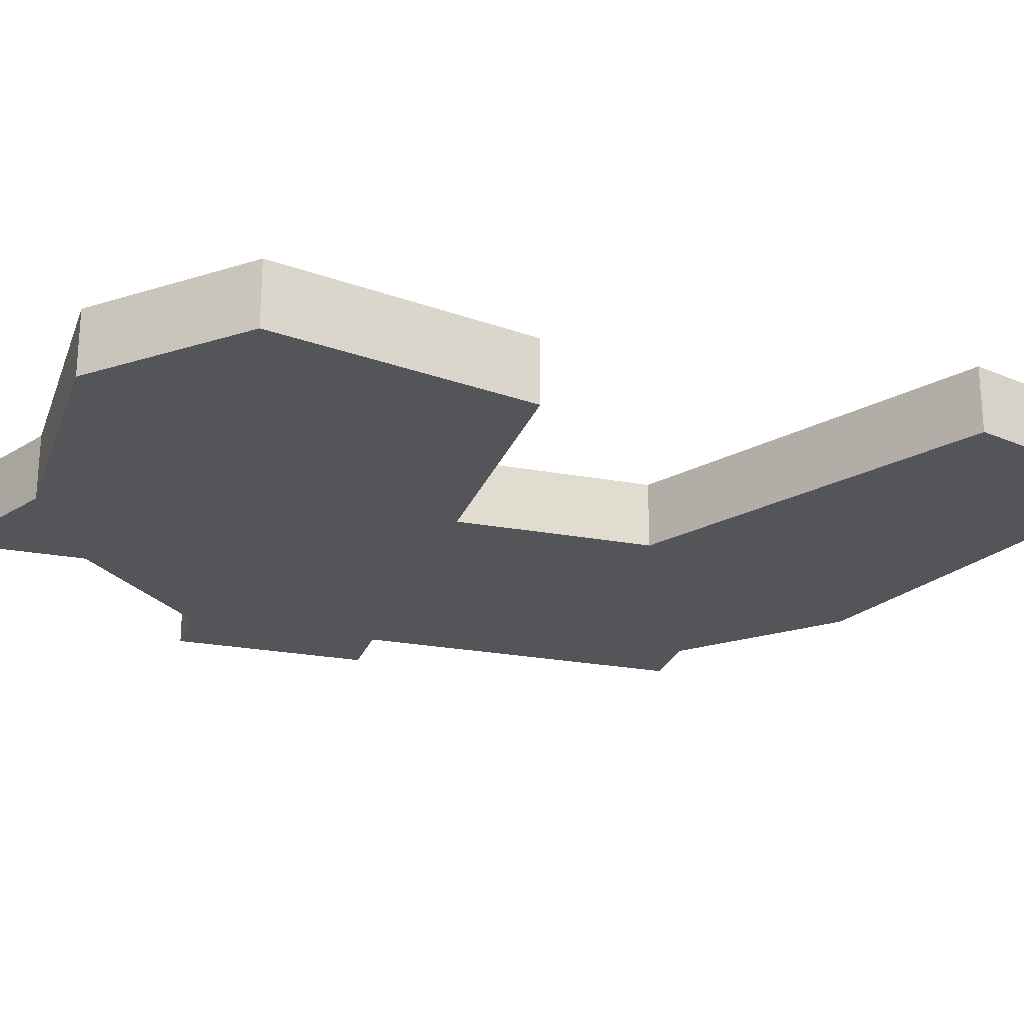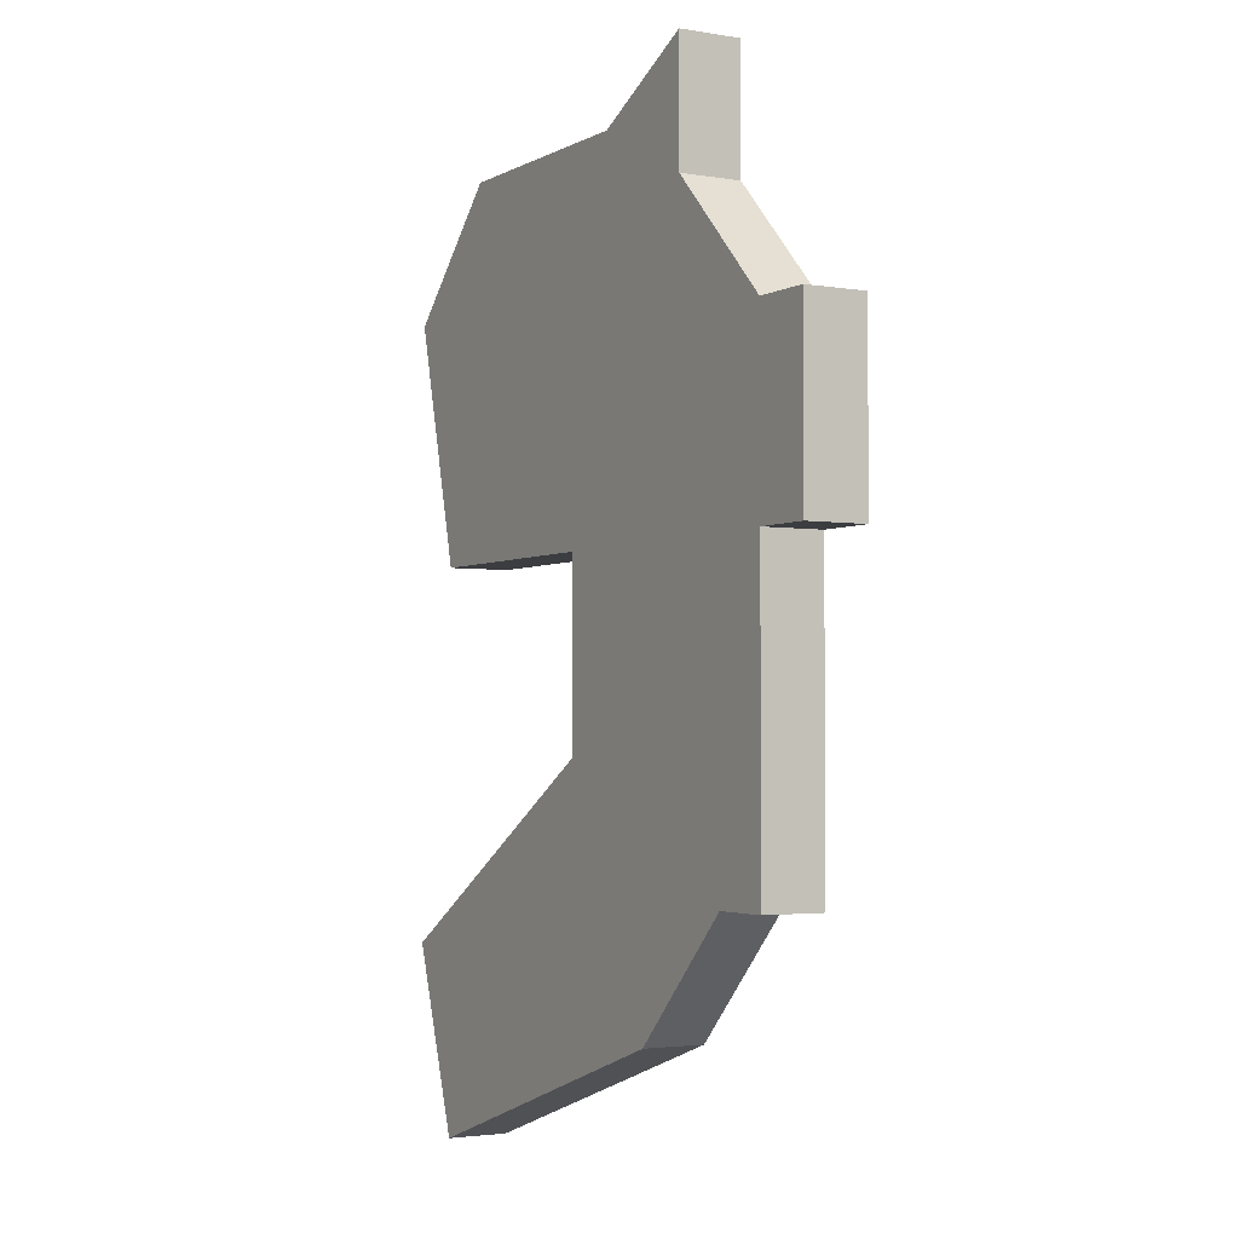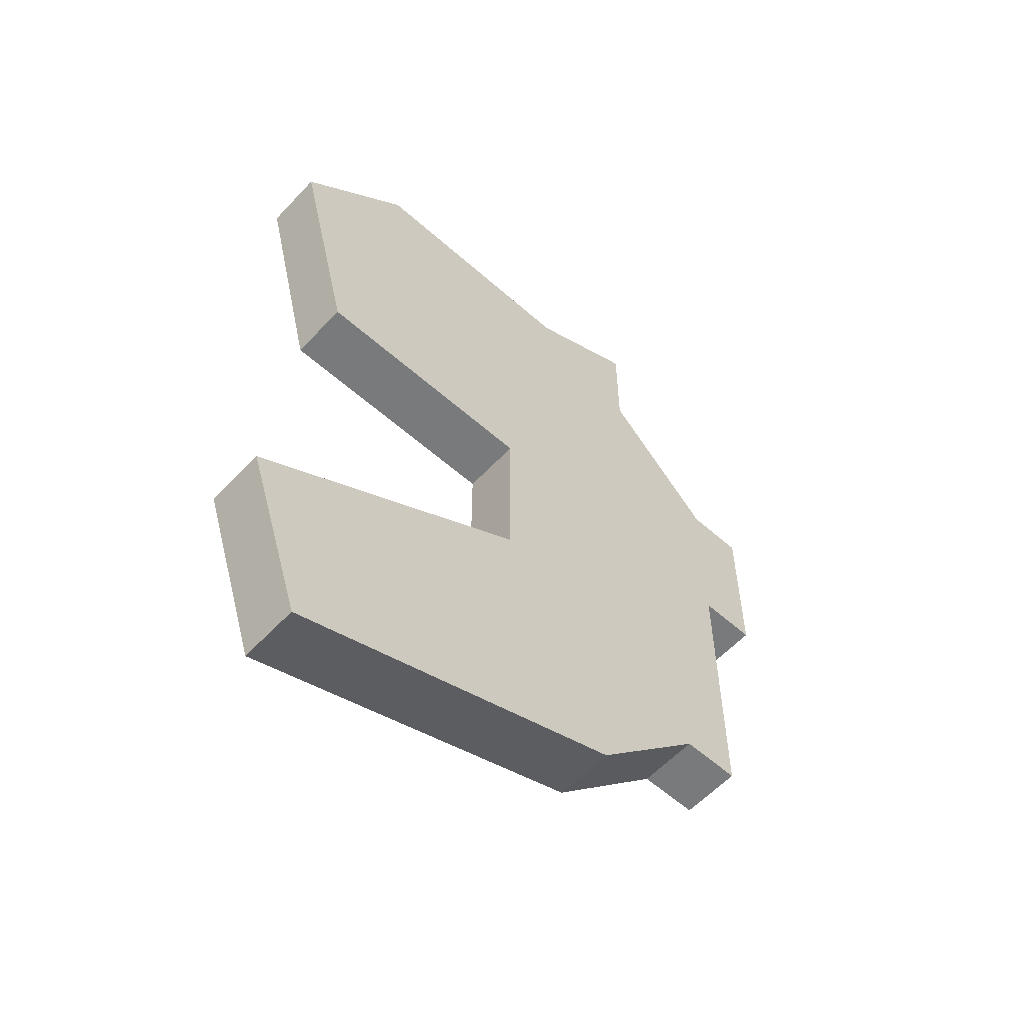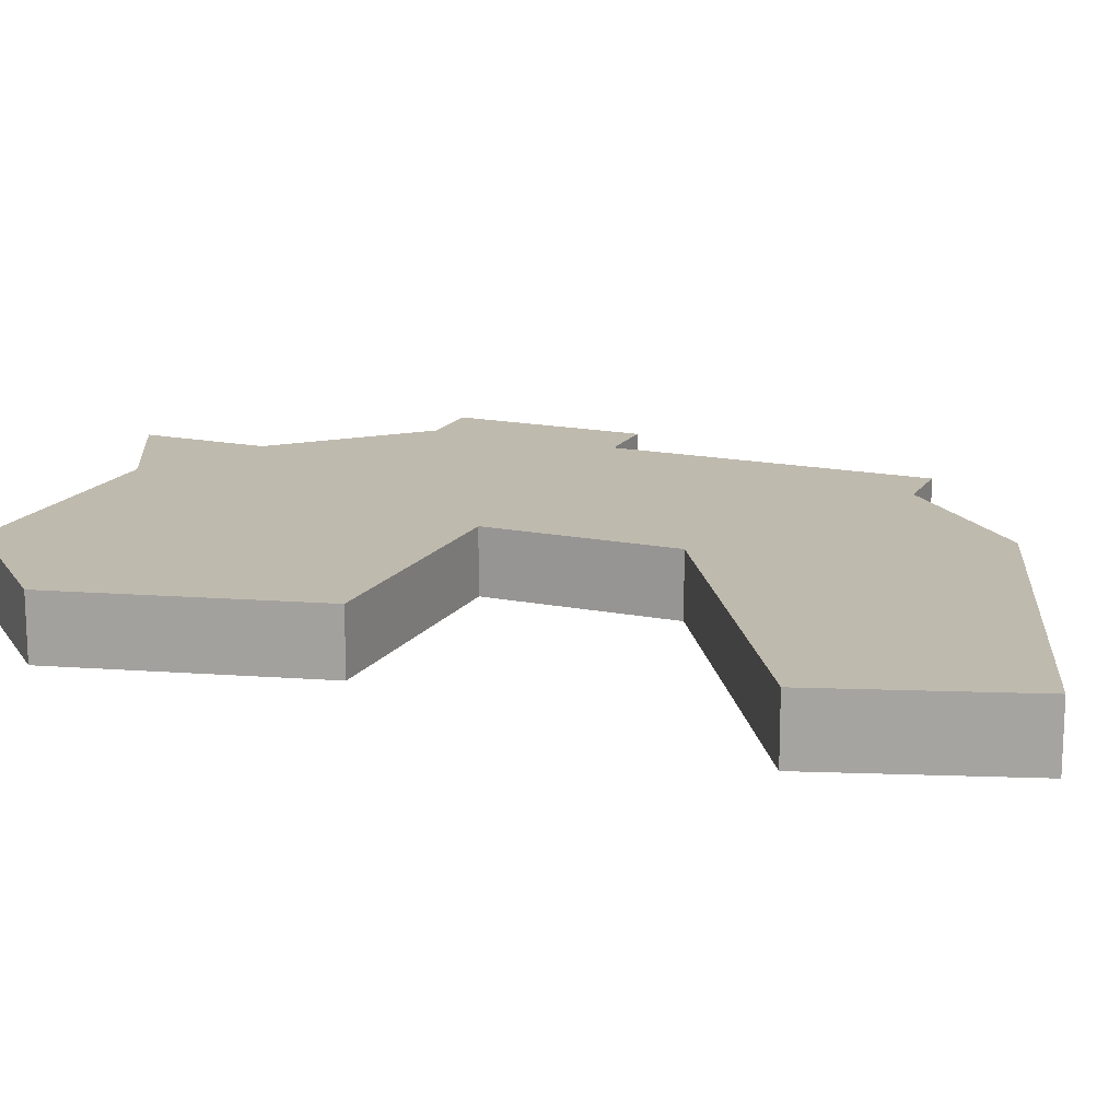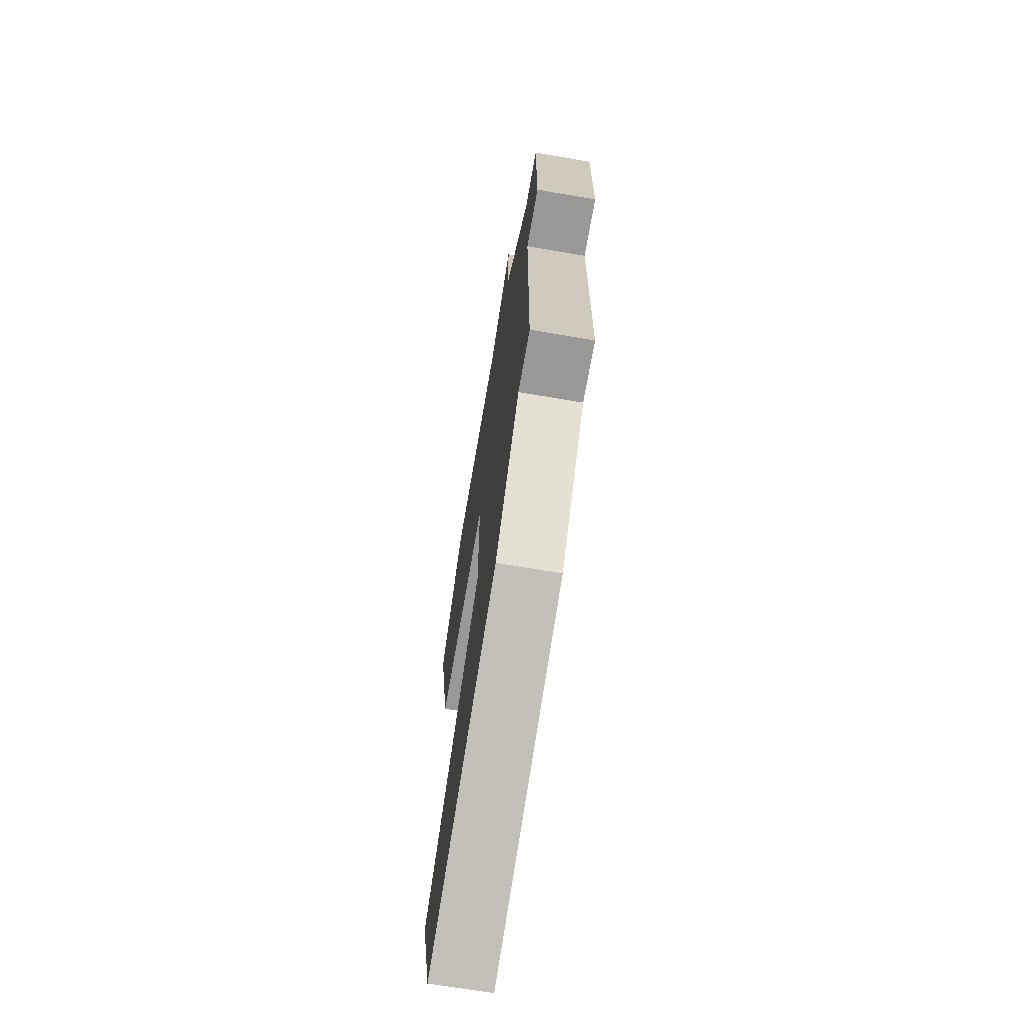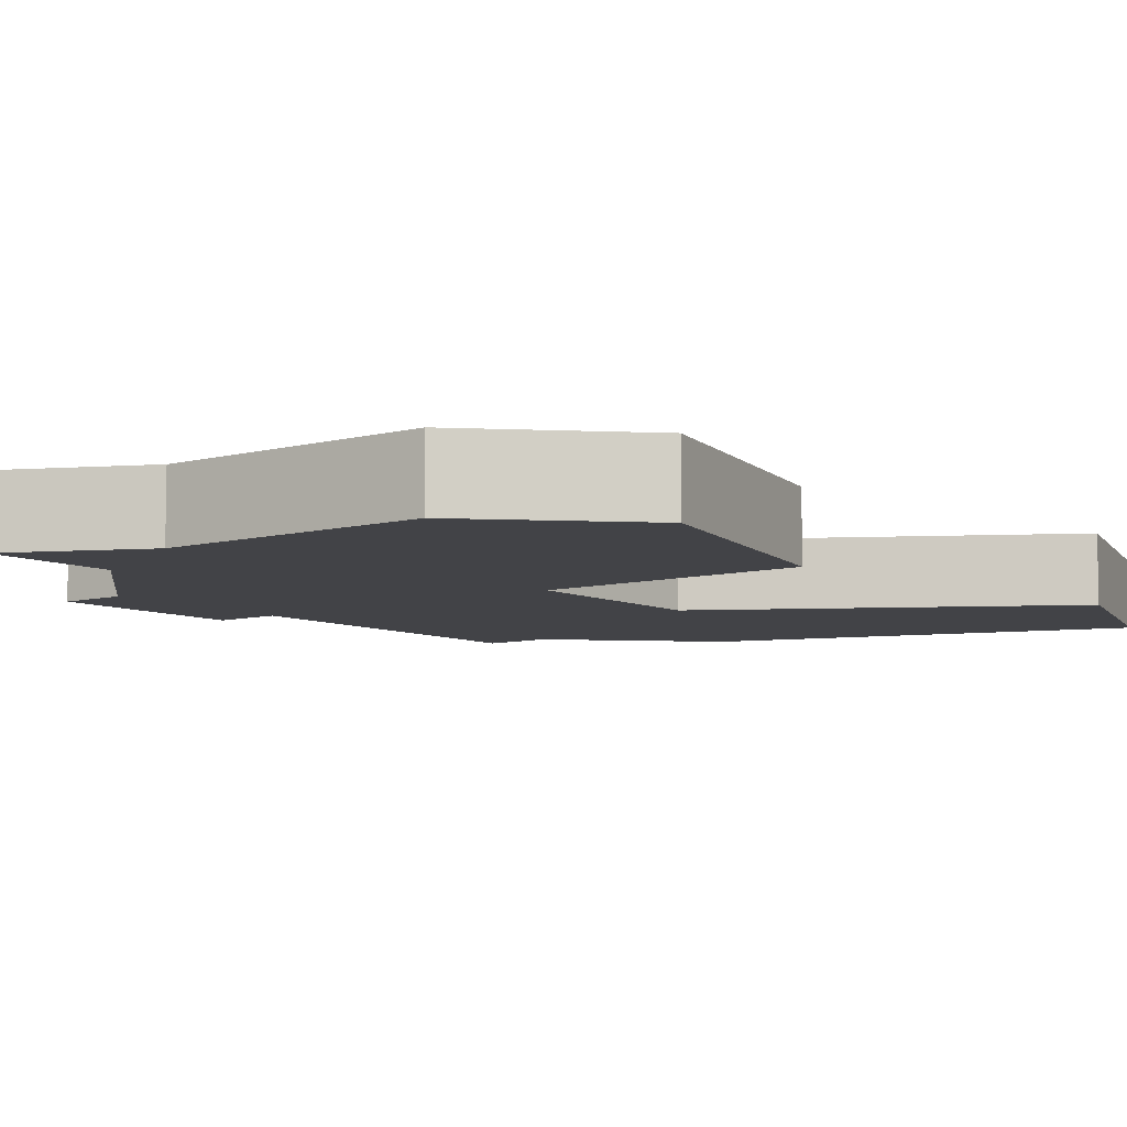
<metadata>
{"format":"obj","ext":"obj","renderer":"f3d","projection":"perspective","resolution":1024,"background":"white","views":[{"elev":-24.1,"azim":-107.2,"up":"+Z"},{"elev":-2.8,"azim":60.0,"up":"+Y"},{"elev":-58.0,"azim":-42.5,"up":"+Y"},{"elev":15.8,"azim":-67.2,"up":"+Z"},{"elev":-68.5,"azim":80.3,"up":"+Y"},{"elev":-7.4,"azim":-142.3,"up":"+Z"}]}
</metadata>
<code>
v 4917 -817 0
v 4915 -819 0
v 4916 -823 0
v 4920 -823 0
v 4920 -826 0
v 4915 -829 0
v 4916 -832 0
v 4922 -830 0
v 4924 -828 0
v 4925 -828 0
v 4925 -823 0
v 4926 -823 0
v 4926 -820 0
v 4925 -820 0
v 4923 -818 0
v 4923 -816 0
v 4921 -817 0
v 4917 -817 1
v 4915 -819 1
v 4916 -823 1
v 4920 -823 1
v 4920 -826 1
v 4915 -829 1
v 4916 -832 1
v 4922 -830 1
v 4924 -828 1
v 4925 -828 1
v 4925 -823 1
v 4926 -823 1
v 4926 -820 1
v 4925 -820 1
v 4923 -818 1
v 4923 -816 1
v 4921 -817 1
f 2 1 17
f 4 3 2
f 7 6 5
f 9 8 7
f 11 10 9
f 13 12 11
f 17 16 15
f 4 2 17
f 9 7 5
f 14 13 11
f 17 15 14
f 5 4 17
f 11 9 5
f 17 14 11
f 11 5 17
f 34 18 19
f 19 20 21
f 22 23 24
f 24 25 26
f 26 27 28
f 28 29 30
f 32 33 34
f 34 19 21
f 22 24 26
f 28 30 31
f 31 32 34
f 34 21 22
f 22 26 28
f 28 31 34
f 34 22 28
f 19 18 2
f 2 18 1
f 20 19 3
f 3 19 2
f 21 20 4
f 4 20 3
f 22 21 5
f 5 21 4
f 23 22 6
f 6 22 5
f 24 23 7
f 7 23 6
f 25 24 8
f 8 24 7
f 26 25 9
f 9 25 8
f 27 26 10
f 10 26 9
f 28 27 11
f 11 27 10
f 29 28 12
f 12 28 11
f 30 29 13
f 13 29 12
f 31 30 14
f 14 30 13
f 32 31 15
f 15 31 14
f 33 32 16
f 16 32 15
f 18 34 1
f 1 34 17
f 34 33 17
f 17 33 16

</code>
